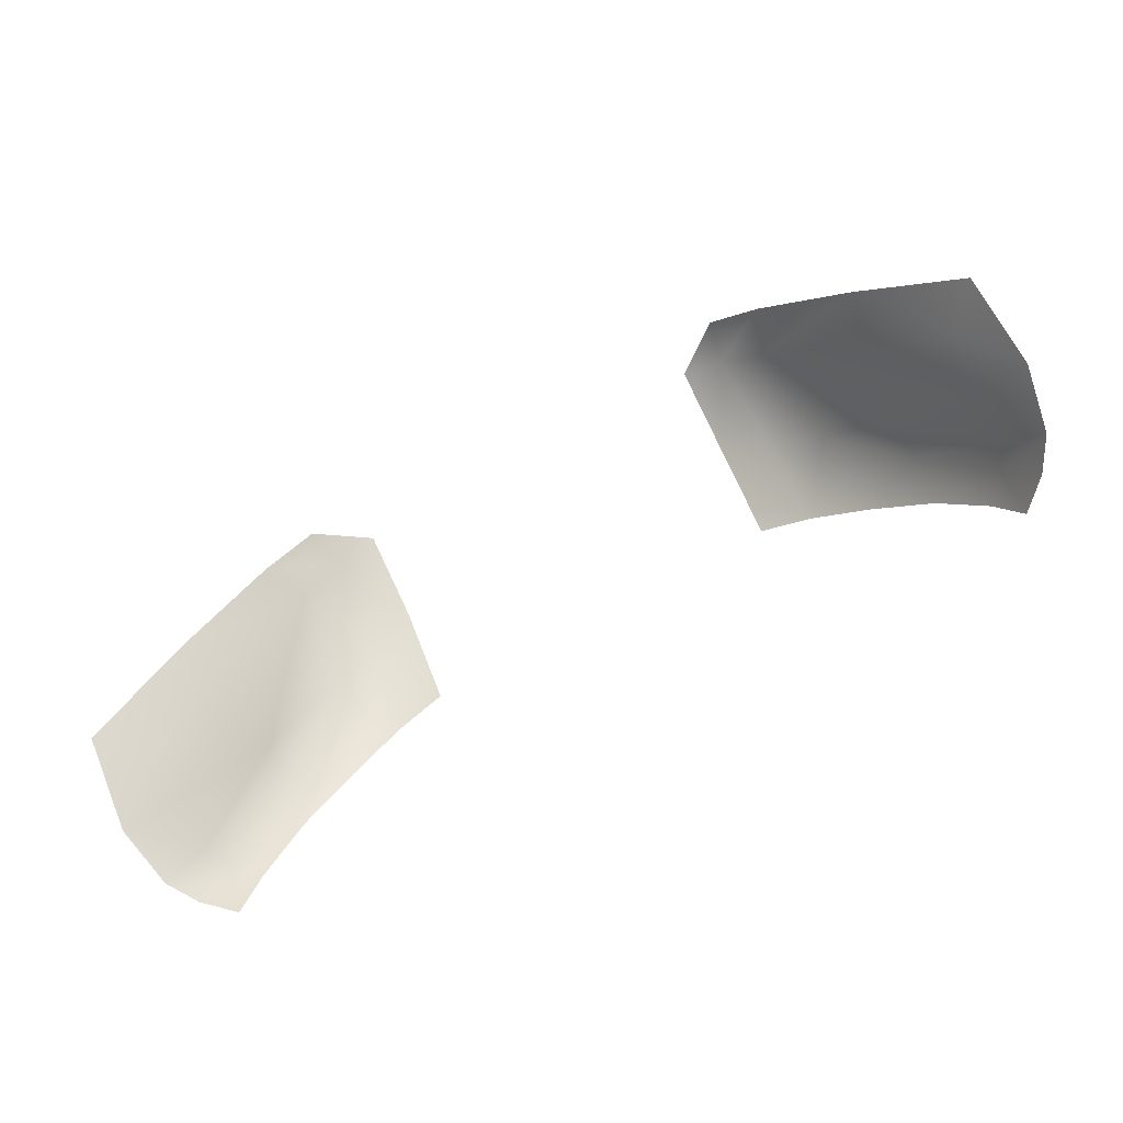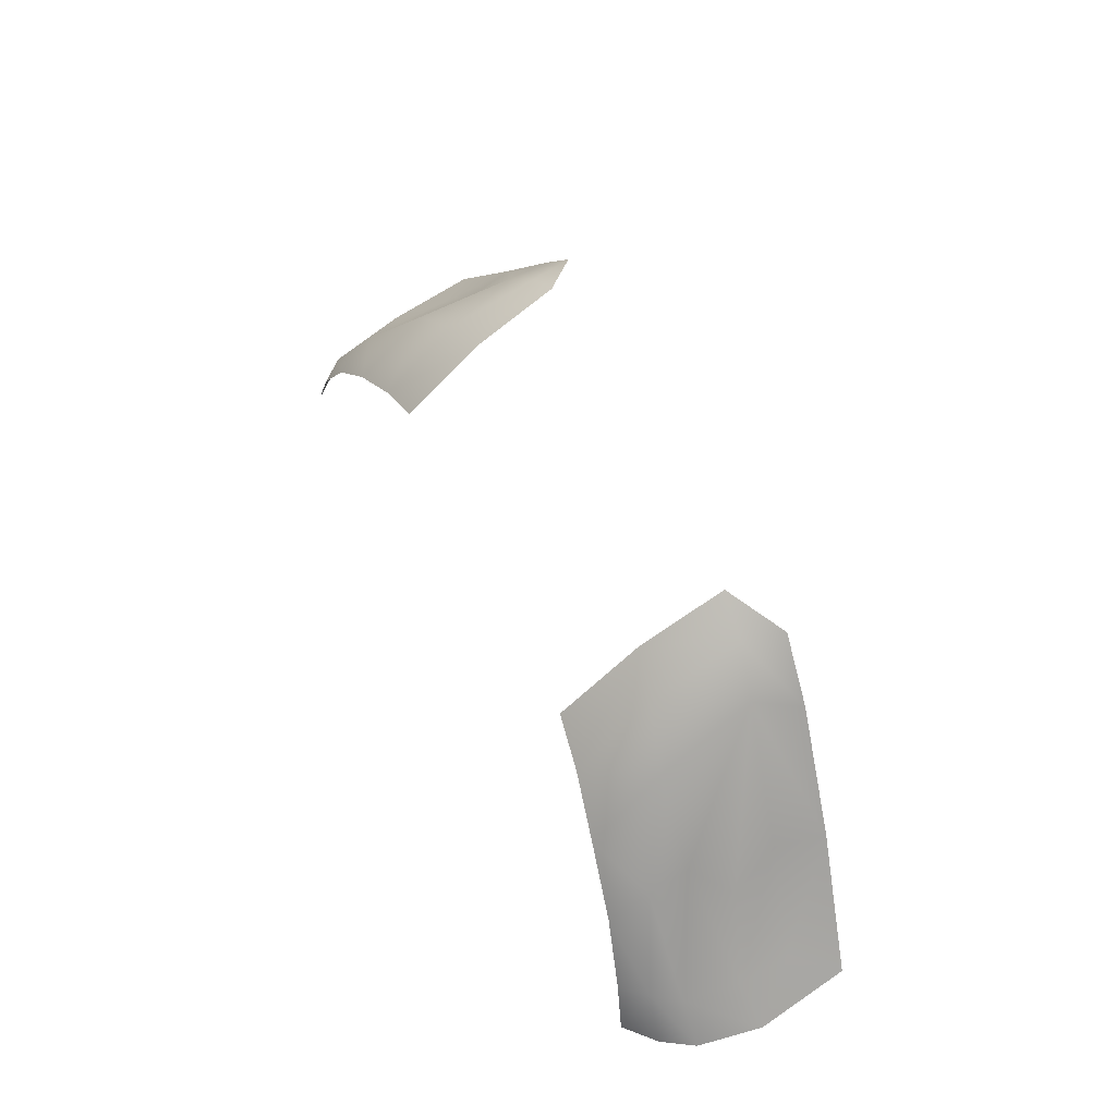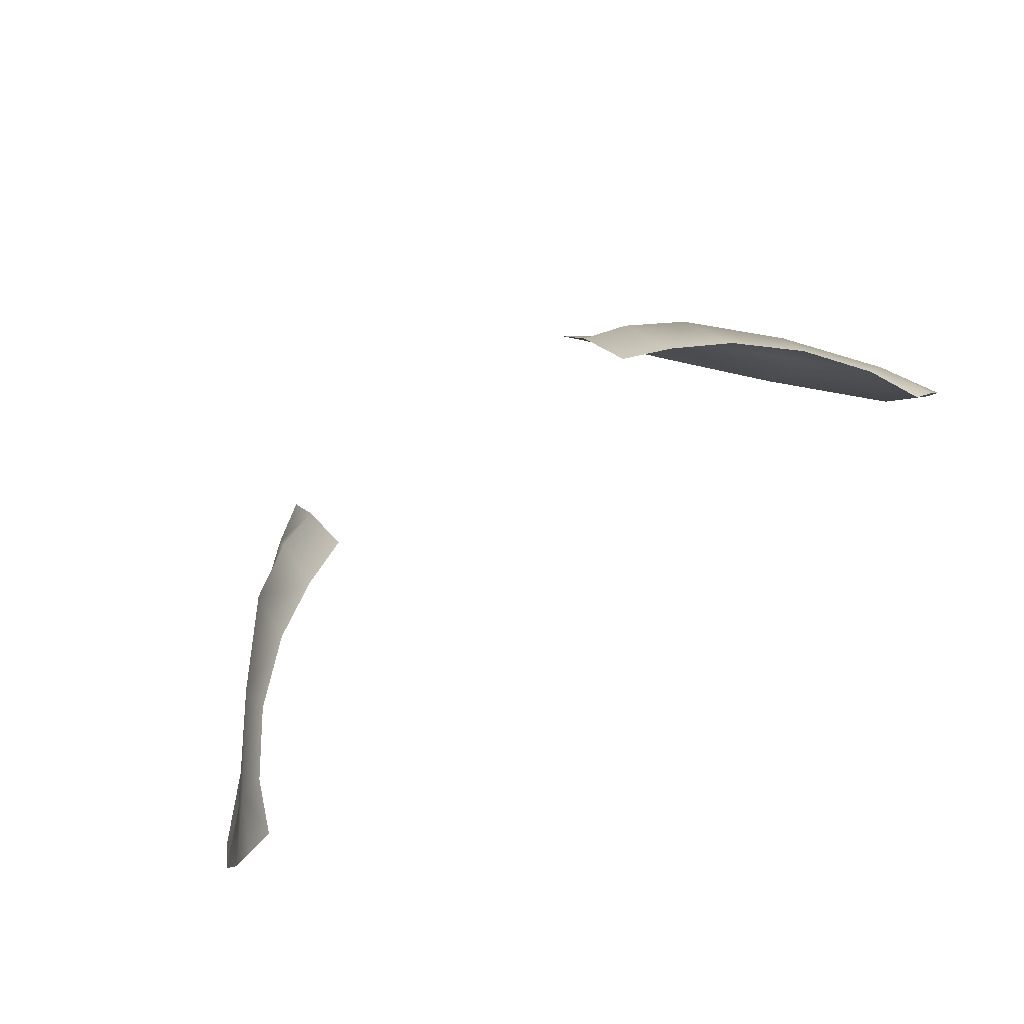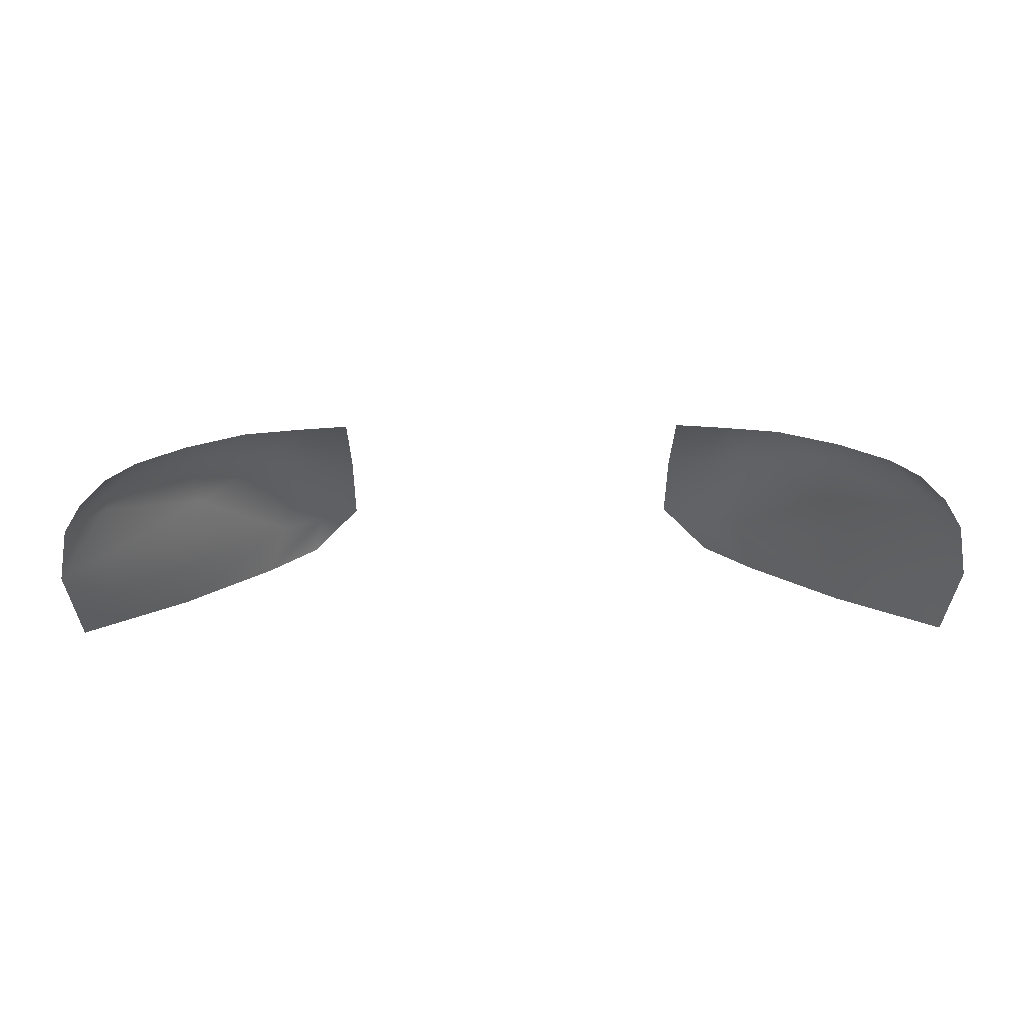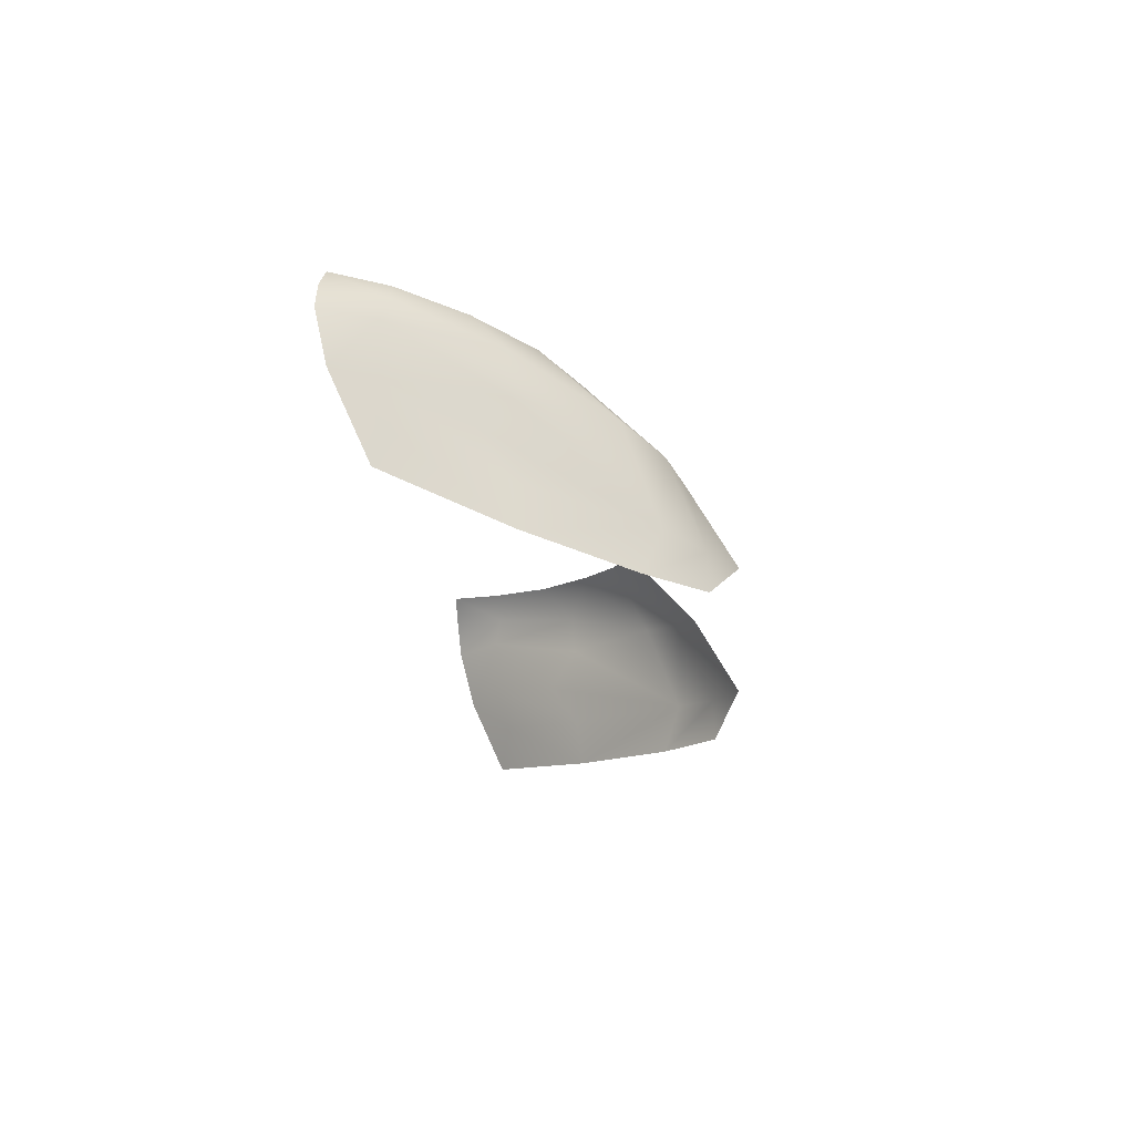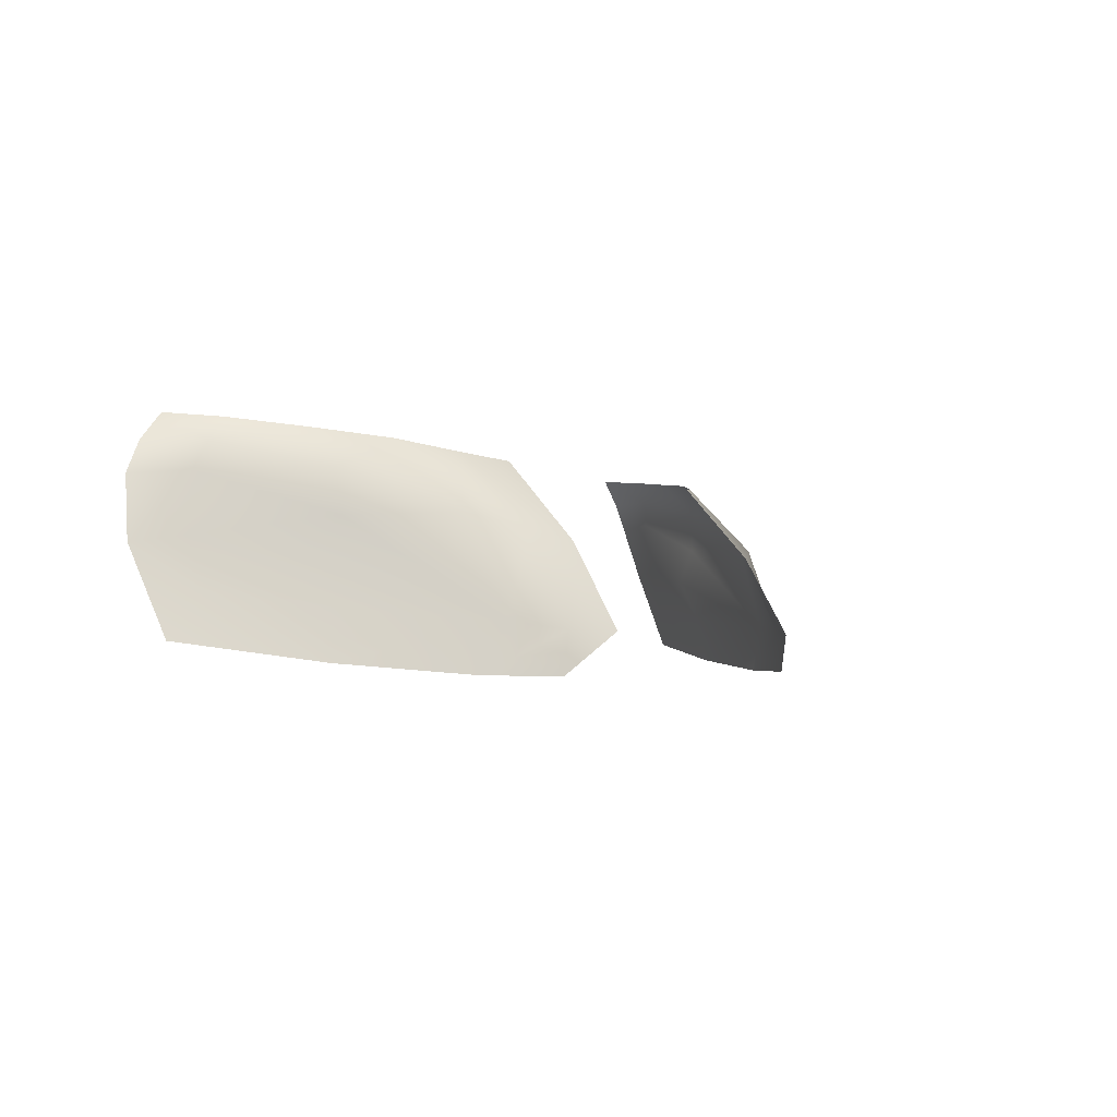
<metadata>
{"format":"obj","ext":"obj","renderer":"f3d","projection":"perspective","resolution":1024,"background":"white","views":[{"elev":-74.6,"azim":28.3,"up":"+Z"},{"elev":57.9,"azim":-114.1,"up":"+Z"},{"elev":72.3,"azim":145.5,"up":"+Y"},{"elev":25.2,"azim":179.3,"up":"+Y"},{"elev":-20.7,"azim":-85.4,"up":"+Y"},{"elev":-2.8,"azim":-59.8,"up":"+Y"}]}
</metadata>
<code>
g pm0089_61_EyeSkin
v 0.1706 1.009 0.5027
v 0.135 0.9494 0.5687
v 0.1347 1.005 0.5184
v 0.1678 0.9568 0.5564
v 0.2071 0.966 0.5287
v 0.1943 0.8964 0.554
v 0.211 1.016 0.4771
v 0.1649 0.8912 0.5816
v 0.1361 0.8901 0.602
v 0.1713 0.8612 0.5825
v 0.2067 0.8618 0.5419
v 0.2674 0.8697 0.4701
v 0.2548 0.9941 0.4631
v 0.2514 1.021 0.4379
v 0.2503 0.9636 0.4648
v 0.2972 1.011 0.3953
v 0.2814 1.027 0.3931
v 0.2964 1.031 0.3552
v 0.3164 1.012 0.355
v 0.3303 0.989 0.3564
v 0.3072 0.9911 0.3907
v 0.3399 0.9449 0.3672
v 0.3132 0.9498 0.3929
v 0.2706 0.9371 0.4438
v 0.2596 0.9042 0.4658
v 0.3116 0.9146 0.4022
v 0.3341 0.8834 0.3946
v -0.1706 1.009 0.5027
v -0.1347 1.005 0.5184
v -0.135 0.9494 0.5687
v -0.1678 0.9568 0.5564
v -0.2071 0.966 0.5287
v -0.1943 0.8964 0.554
v -0.211 1.016 0.4771
v -0.1649 0.8912 0.5816
v -0.1361 0.8901 0.602
v -0.1713 0.8612 0.5825
v -0.2067 0.8618 0.5419
v -0.2674 0.8697 0.4701
v -0.2548 0.9941 0.4631
v -0.2514 1.021 0.4379
v -0.2503 0.9636 0.4648
v -0.2972 1.011 0.3953
v -0.2814 1.027 0.3931
v -0.2964 1.031 0.3552
v -0.3164 1.012 0.355
v -0.3303 0.989 0.3564
v -0.3072 0.9911 0.3907
v -0.3399 0.9449 0.3672
v -0.3132 0.9498 0.3929
v -0.2706 0.9371 0.4438
v -0.2596 0.9042 0.4658
v -0.3116 0.9146 0.4022
v -0.3341 0.8834 0.3946
g pm0089_61_EyeSkin_0
f 3 2 1
f 2 4 1
f 1 4 5
f 5 4 6
f 7 1 5
f 8 4 2
f 4 8 6
f 9 8 2
f 10 8 9
f 8 10 11
f 6 8 11
f 11 12 6
f 5 13 7
f 13 14 7
f 6 15 5
f 15 13 5
f 13 16 14
f 16 17 14
f 17 16 18
f 16 19 18
f 20 19 16
f 21 16 13
f 21 20 16
f 15 21 13
f 22 20 21
f 23 21 15
f 23 22 21
f 24 15 6
f 24 23 15
f 25 24 6
f 23 24 25
f 12 25 6
f 22 23 26
f 26 23 25
f 25 12 26
f 27 22 26
f 12 27 26
f 30 29 28
f 31 30 28
f 31 28 32
f 31 32 33
f 28 34 32
f 31 35 30
f 35 31 33
f 35 36 30
f 35 37 36
f 37 35 38
f 35 33 38
f 39 38 33
f 40 32 34
f 41 40 34
f 42 33 32
f 40 42 32
f 43 40 41
f 44 43 41
f 43 44 45
f 46 43 45
f 46 47 43
f 43 48 40
f 47 48 43
f 48 42 40
f 47 49 48
f 48 50 42
f 49 50 48
f 42 51 33
f 50 51 42
f 51 52 33
f 51 50 52
f 52 39 33
f 50 49 53
f 50 53 52
f 39 52 53
f 49 54 53
f 54 39 53

</code>
